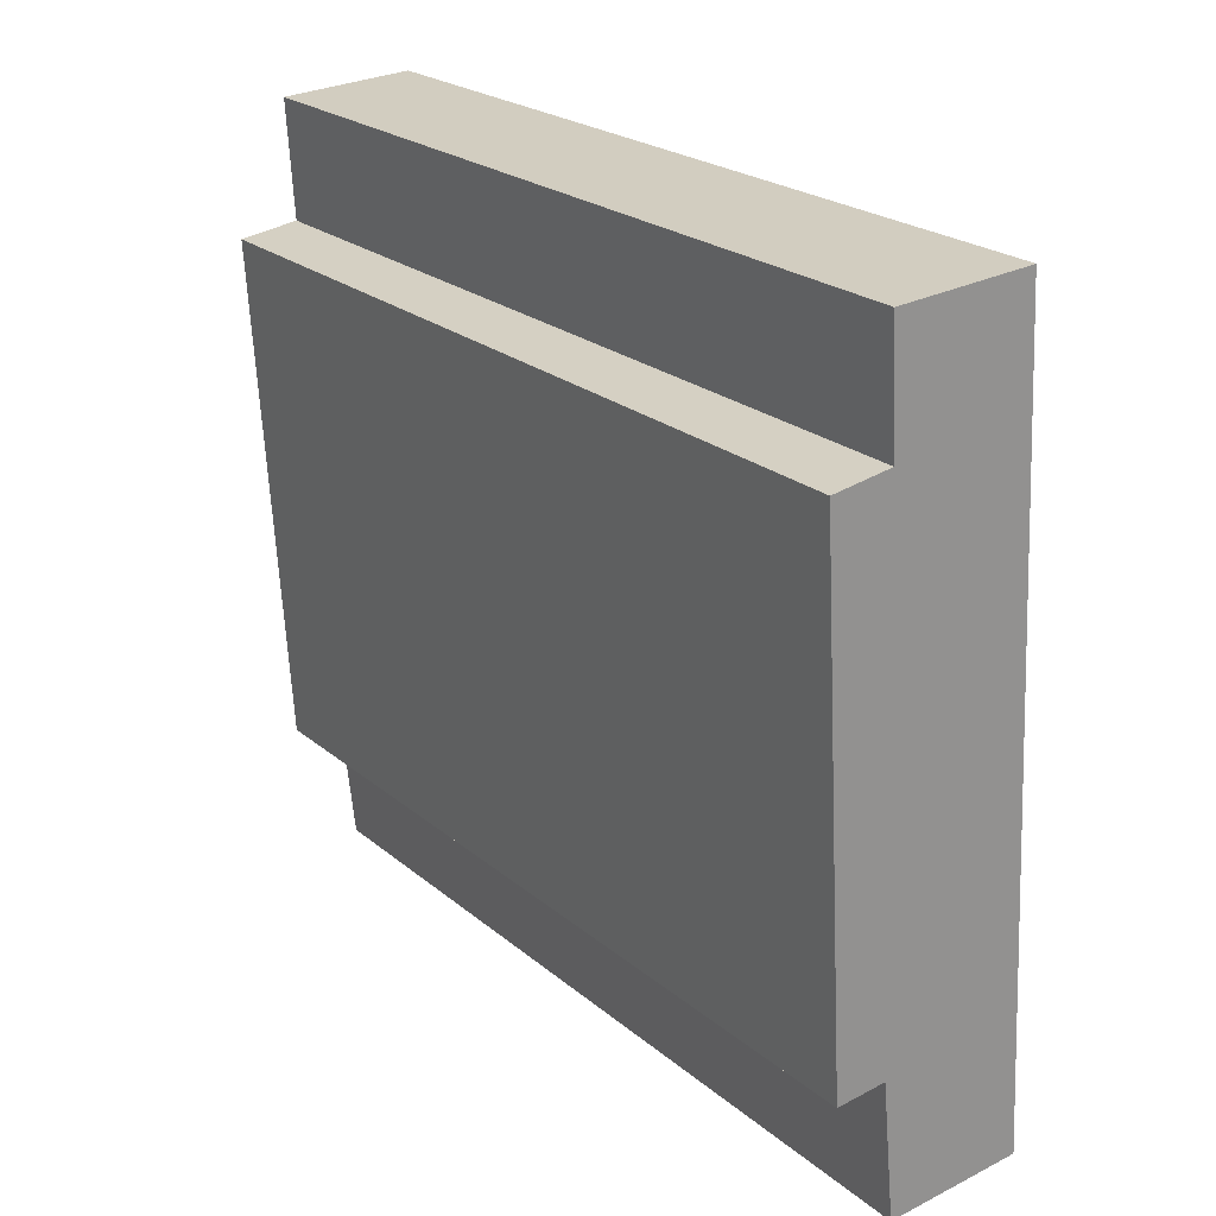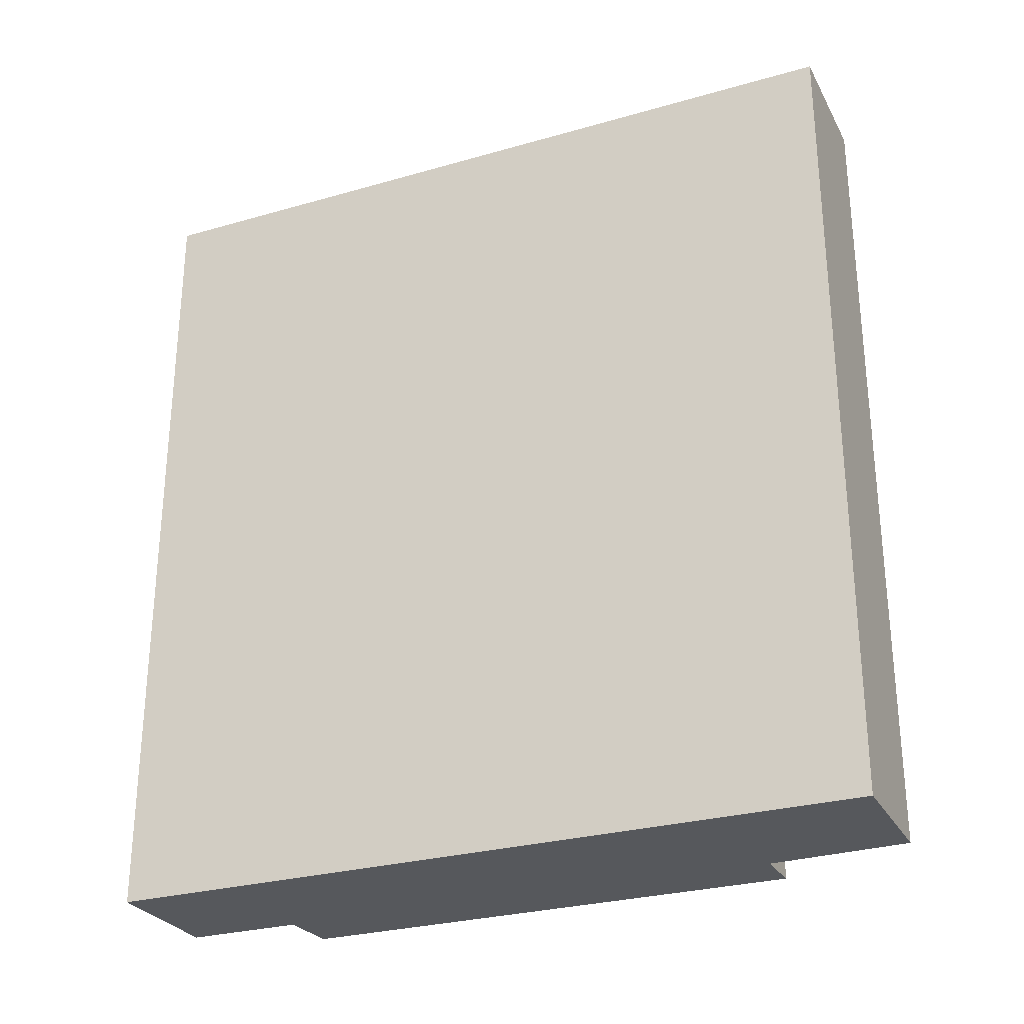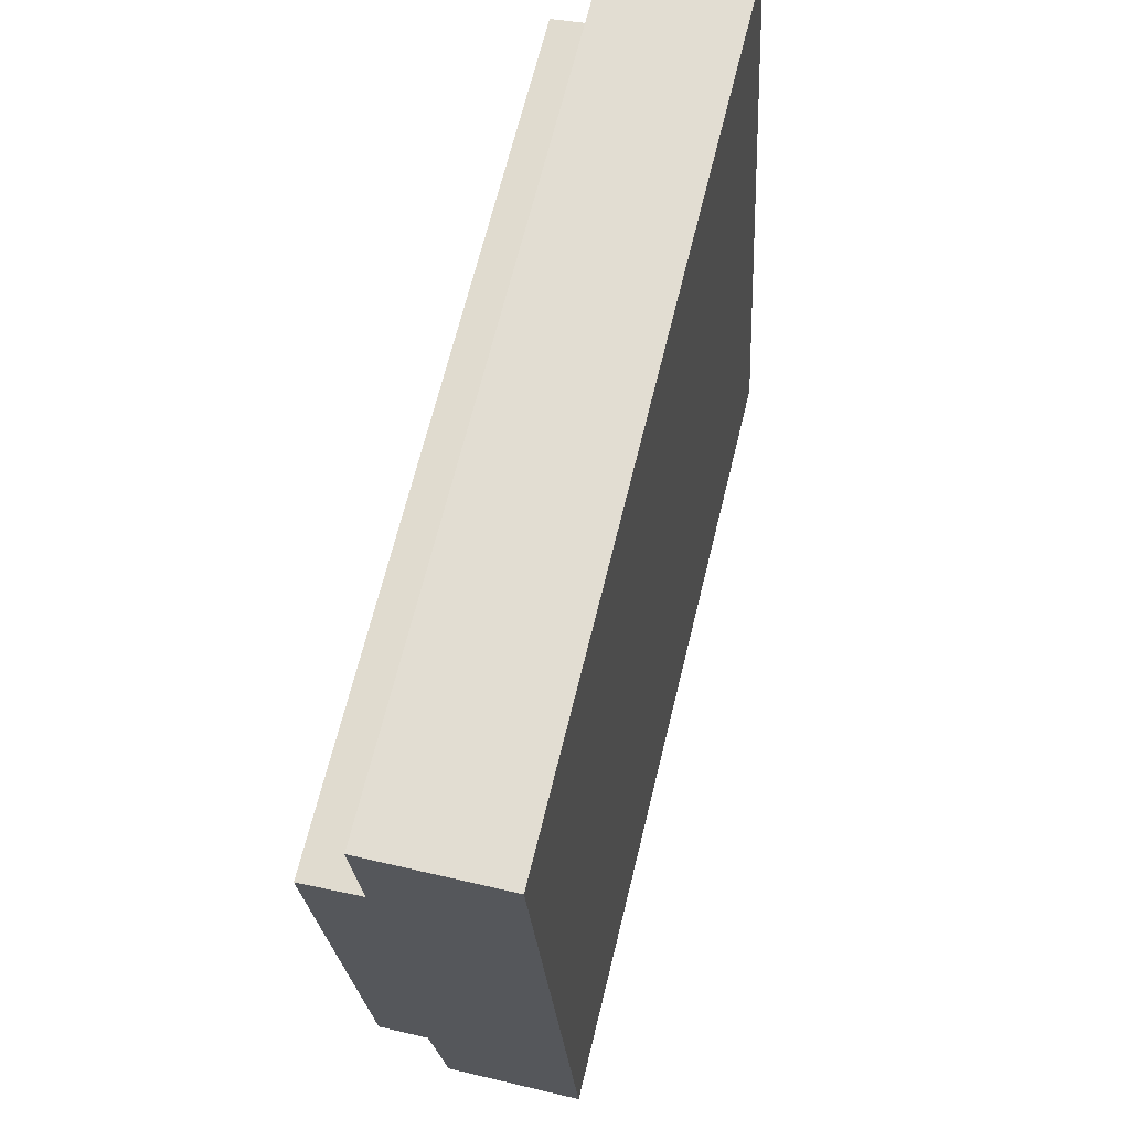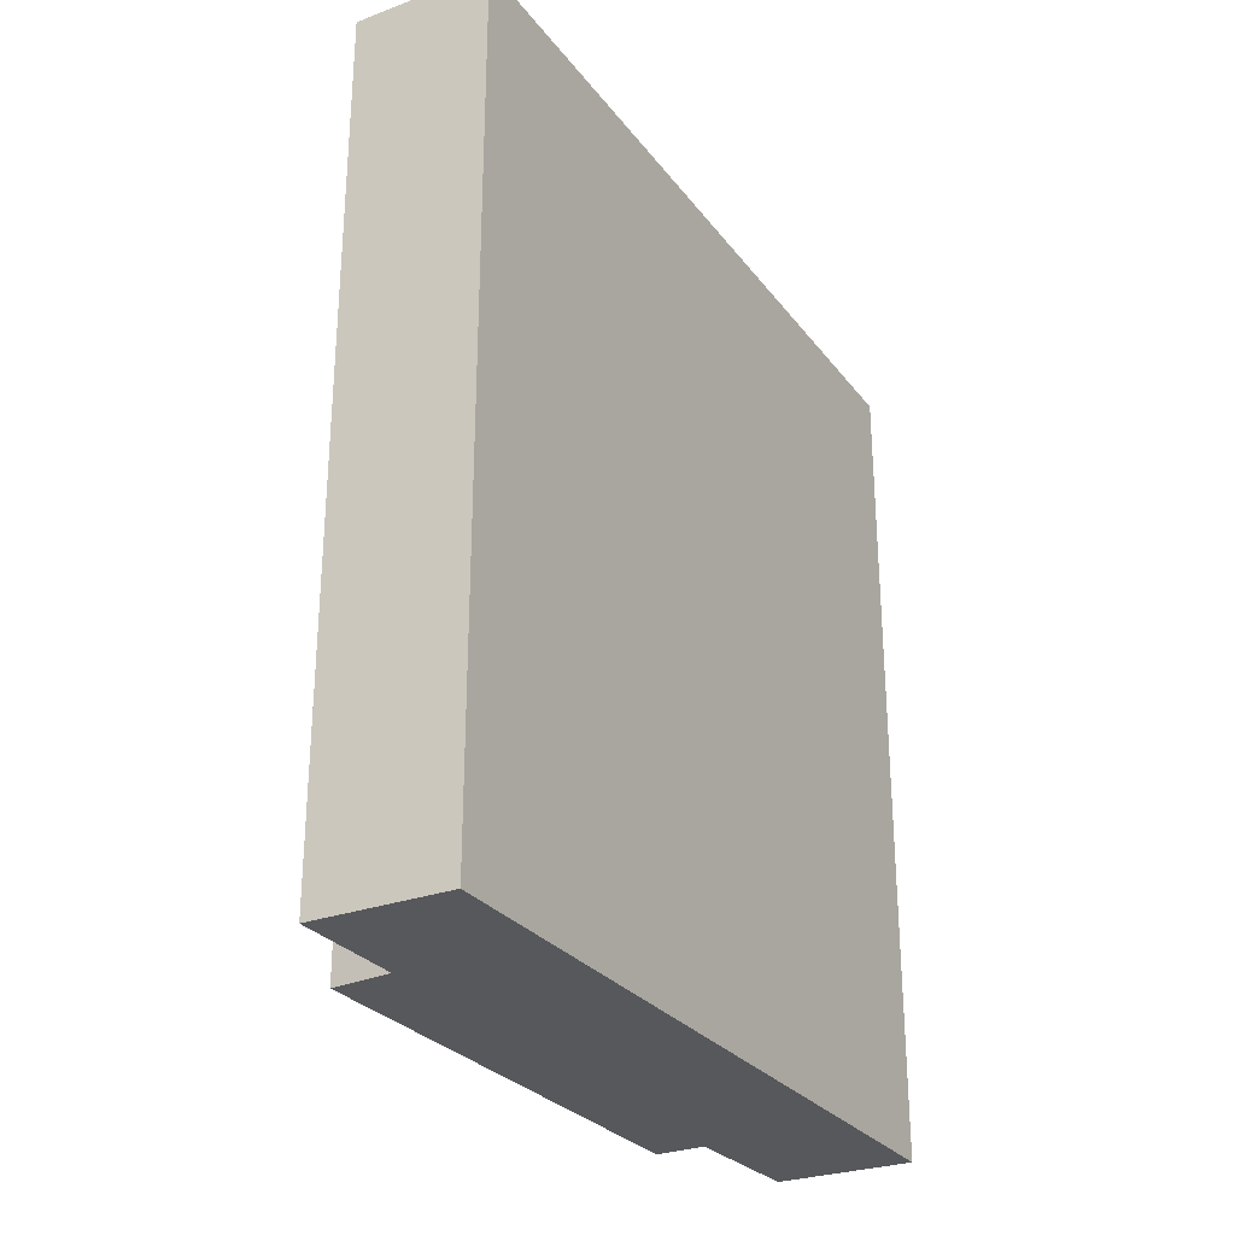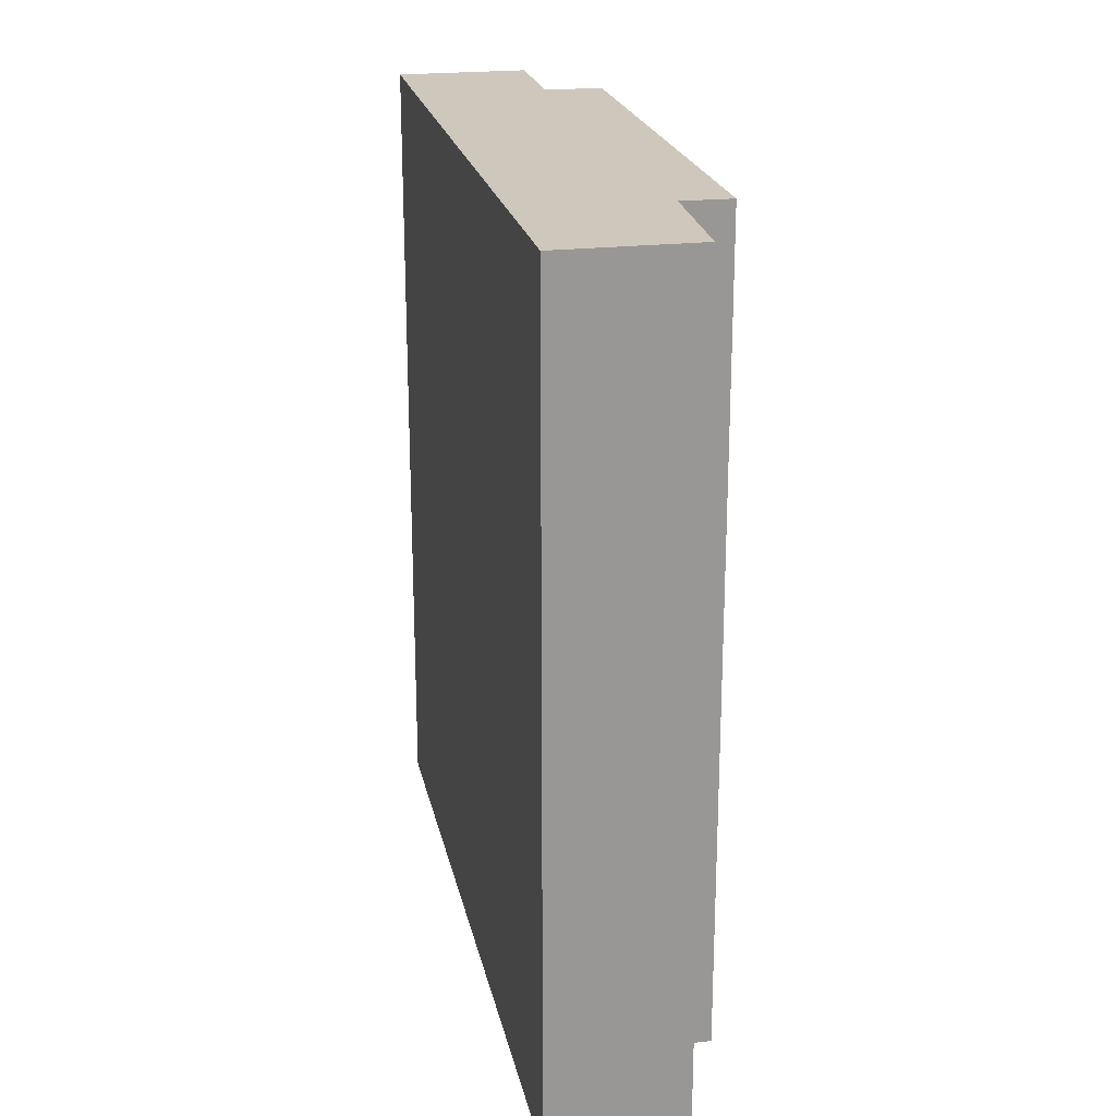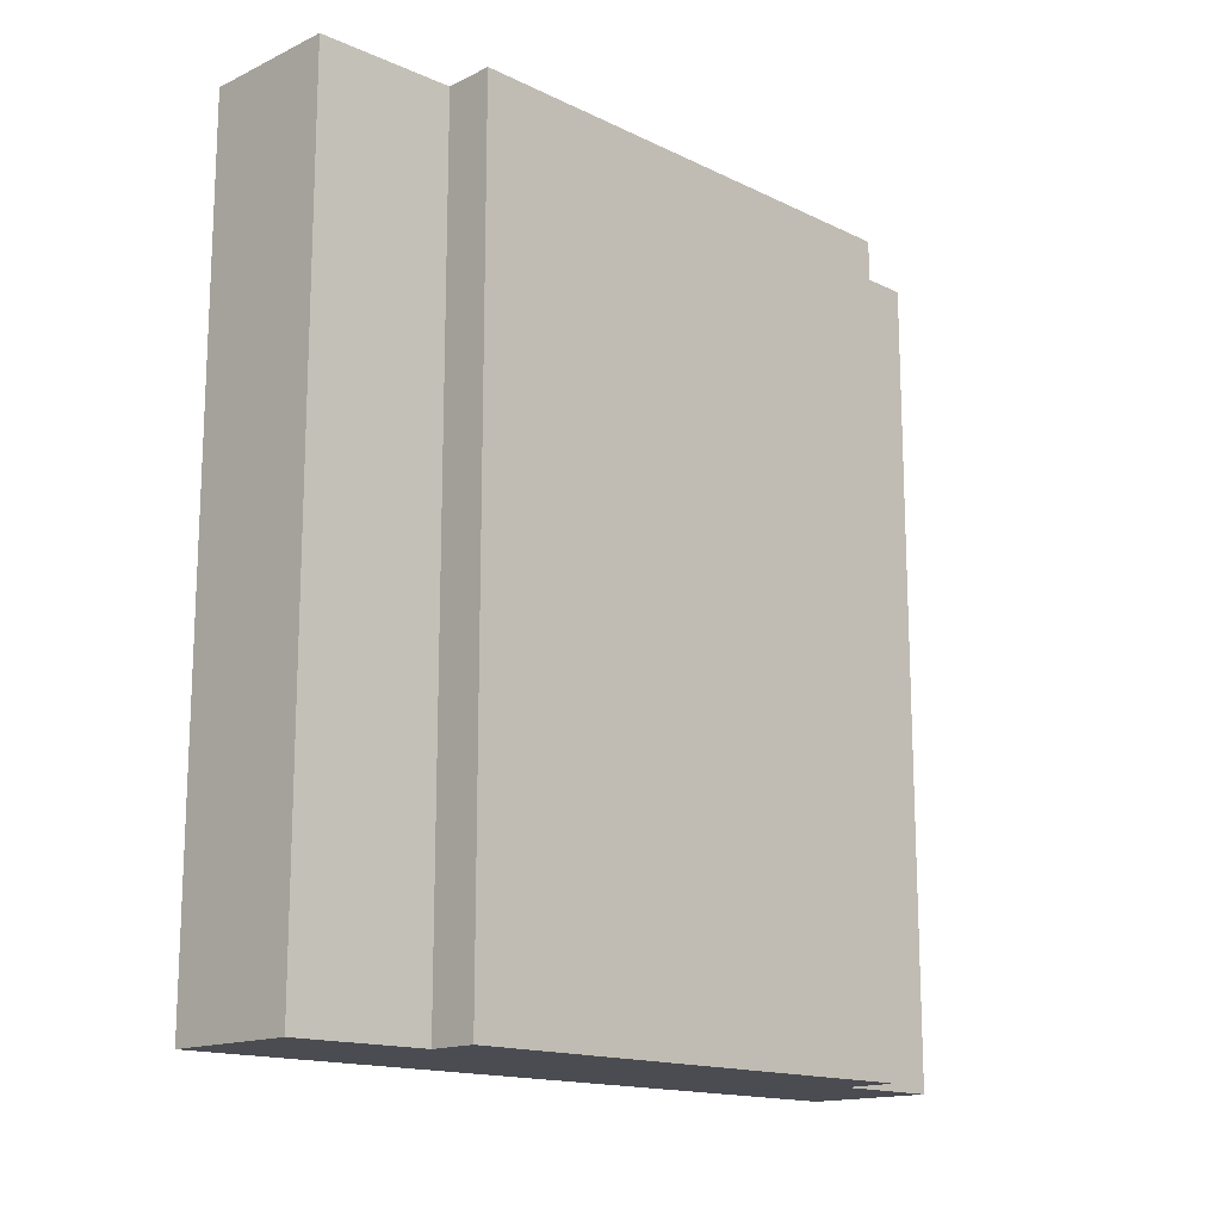
<metadata>
{"format":"obj","ext":"obj","renderer":"f3d","projection":"perspective","resolution":1024,"background":"white","views":[{"elev":23.4,"azim":-36.5,"up":"+Z"},{"elev":-28.1,"azim":110.2,"up":"+Y"},{"elev":67.5,"azim":13.8,"up":"+Z"},{"elev":-28.0,"azim":26.0,"up":"+Y"},{"elev":22.0,"azim":165.1,"up":"+Y"},{"elev":-15.4,"azim":-138.7,"up":"+Y"}]}
</metadata>
<code>
v  1.538 5.488 -4.253
v  0.346 5.488 0.832
v  1.241 5.488 0.884
v  0.391 5.488 0.056
v  0 5.488 3.36e-16
v  0.533 5.488 -3.383
v  0.627 5.488 -4.305
v  0.202 5.488 -3.41
v  0.202 2.088e-16 -3.41
v  0 0 0
v  0.391 -3.429e-18 0.056
v  0.346 -5.095e-17 0.832
v  0.627 2.636e-16 -4.305
v  0.533 2.071e-16 -3.383
v  1.241 -5.413e-17 0.884
v  1.538 2.604e-16 -4.253
g defaultobject
f 1 2 3
f 2 1 4
f 4 1 5
f 5 1 6
f 6 1 7
f 8 5 6
f 9 5 8
f 5 9 10
f 11 2 4
f 2 11 12
f 13 6 7
f 6 13 14
f 10 4 5
f 4 10 11
f 12 3 2
f 3 12 15
f 15 1 3
f 1 15 16
f 16 7 1
f 7 16 13
f 14 8 6
f 8 14 9
f 9 14 10
f 12 16 15
f 16 12 11
f 16 11 10
f 16 10 14
f 16 14 13

</code>
